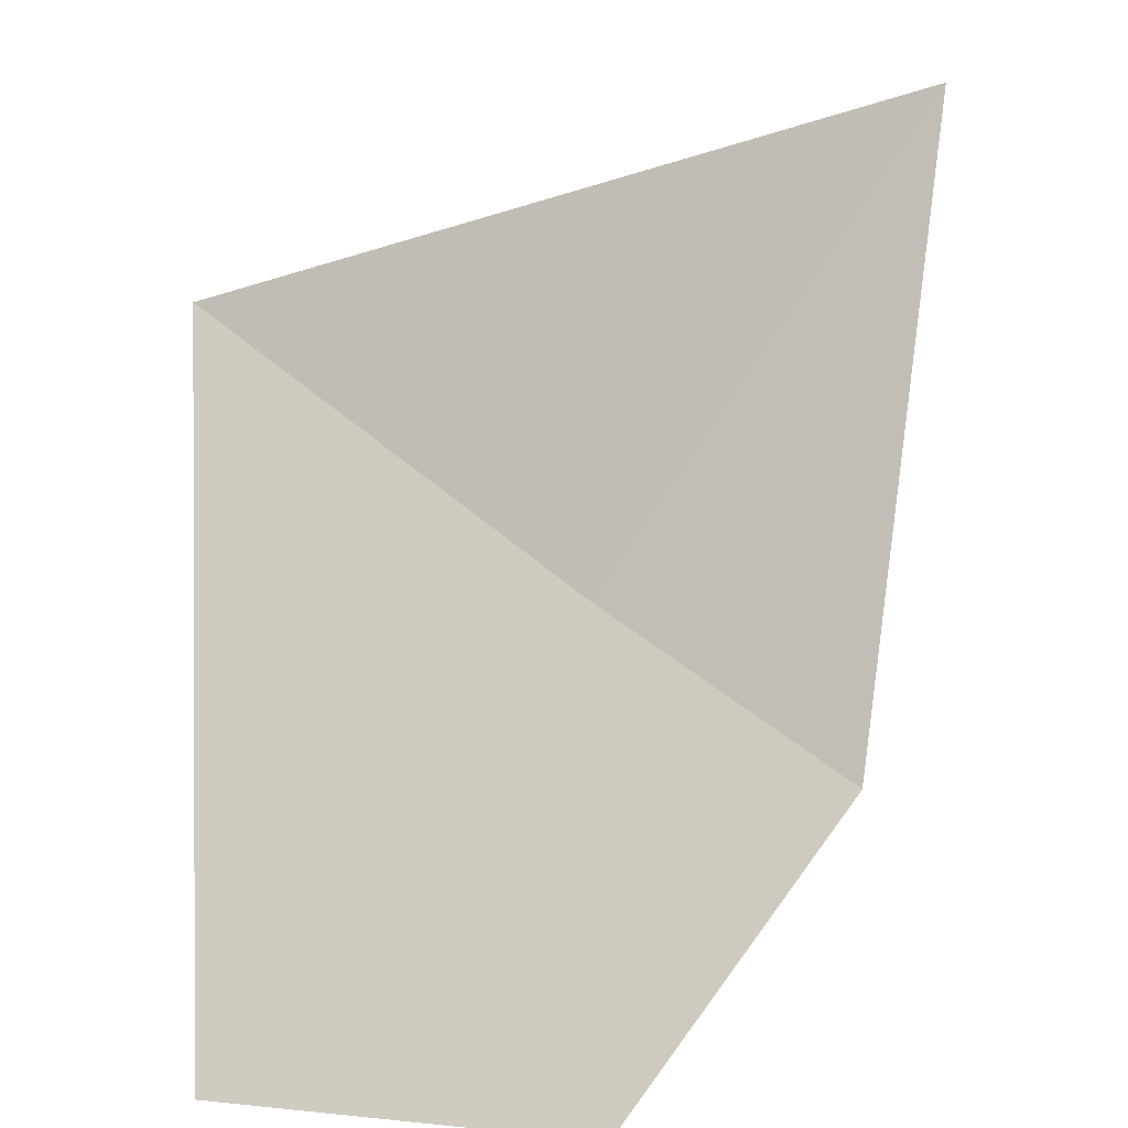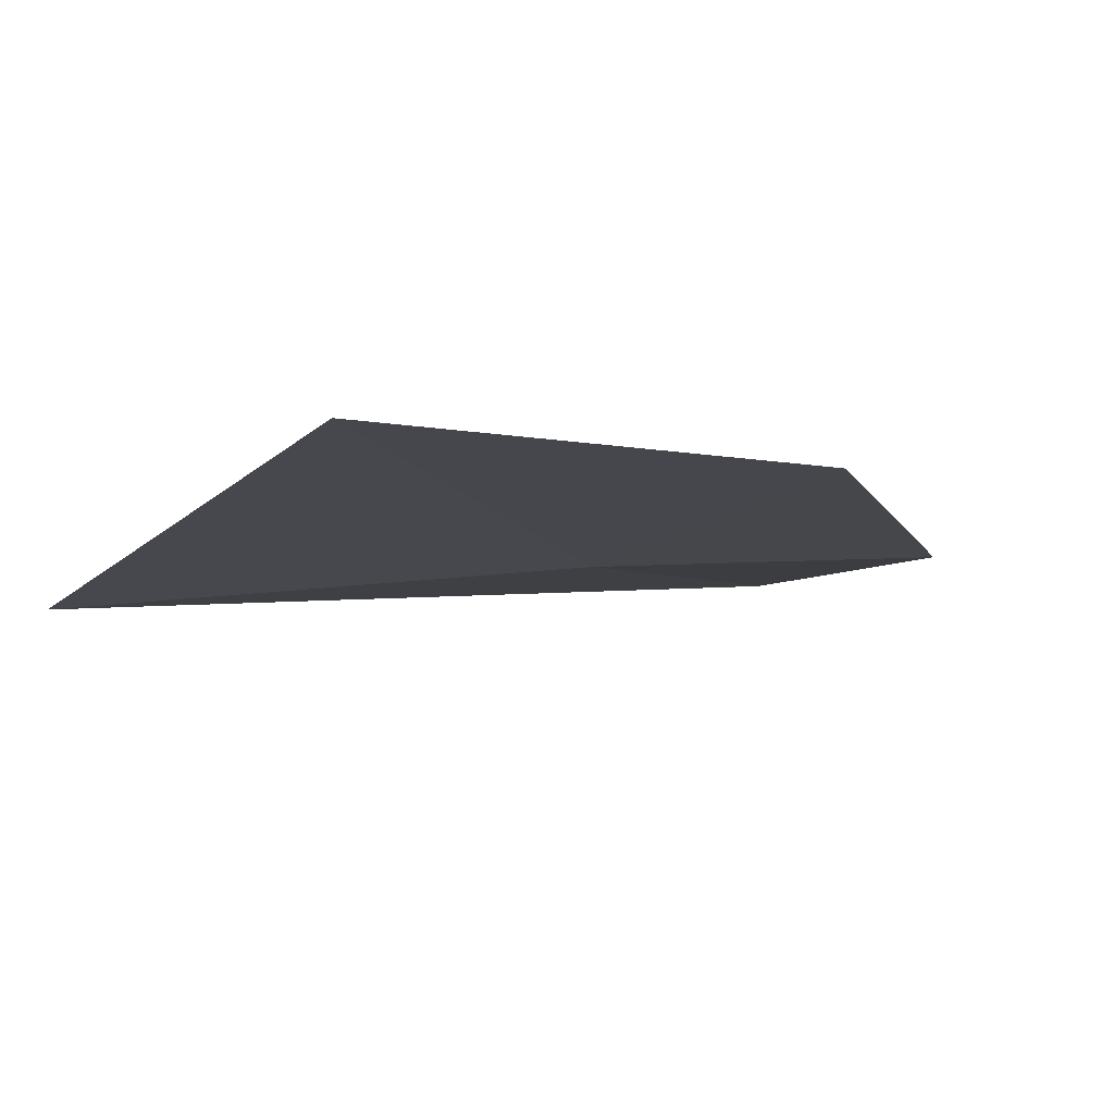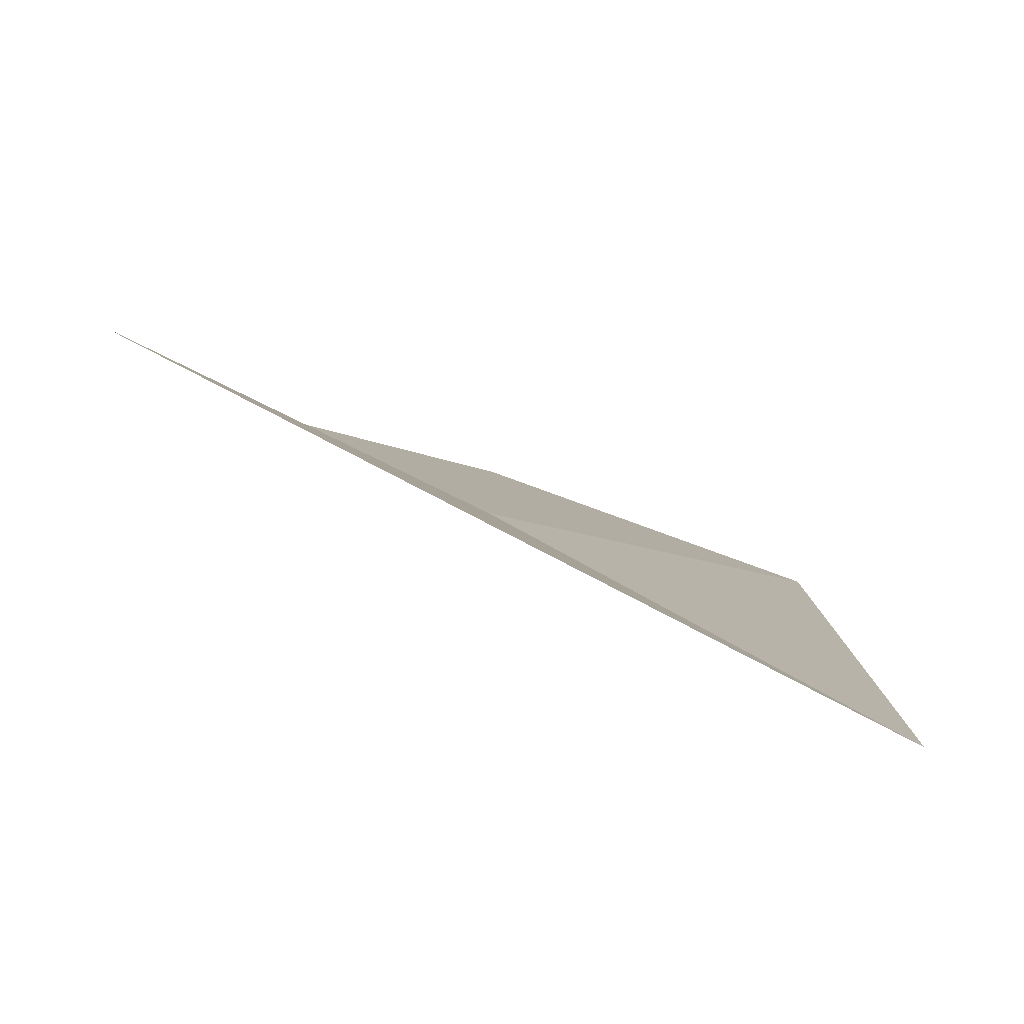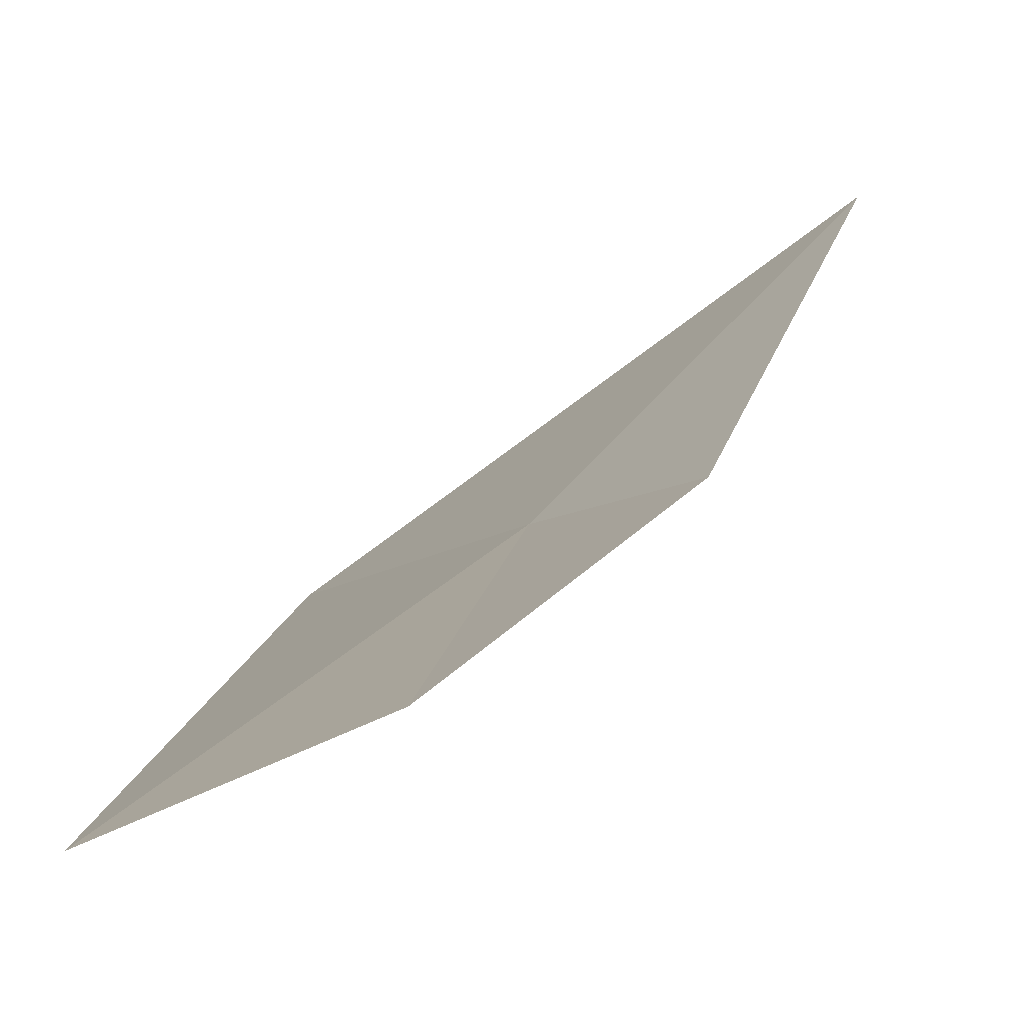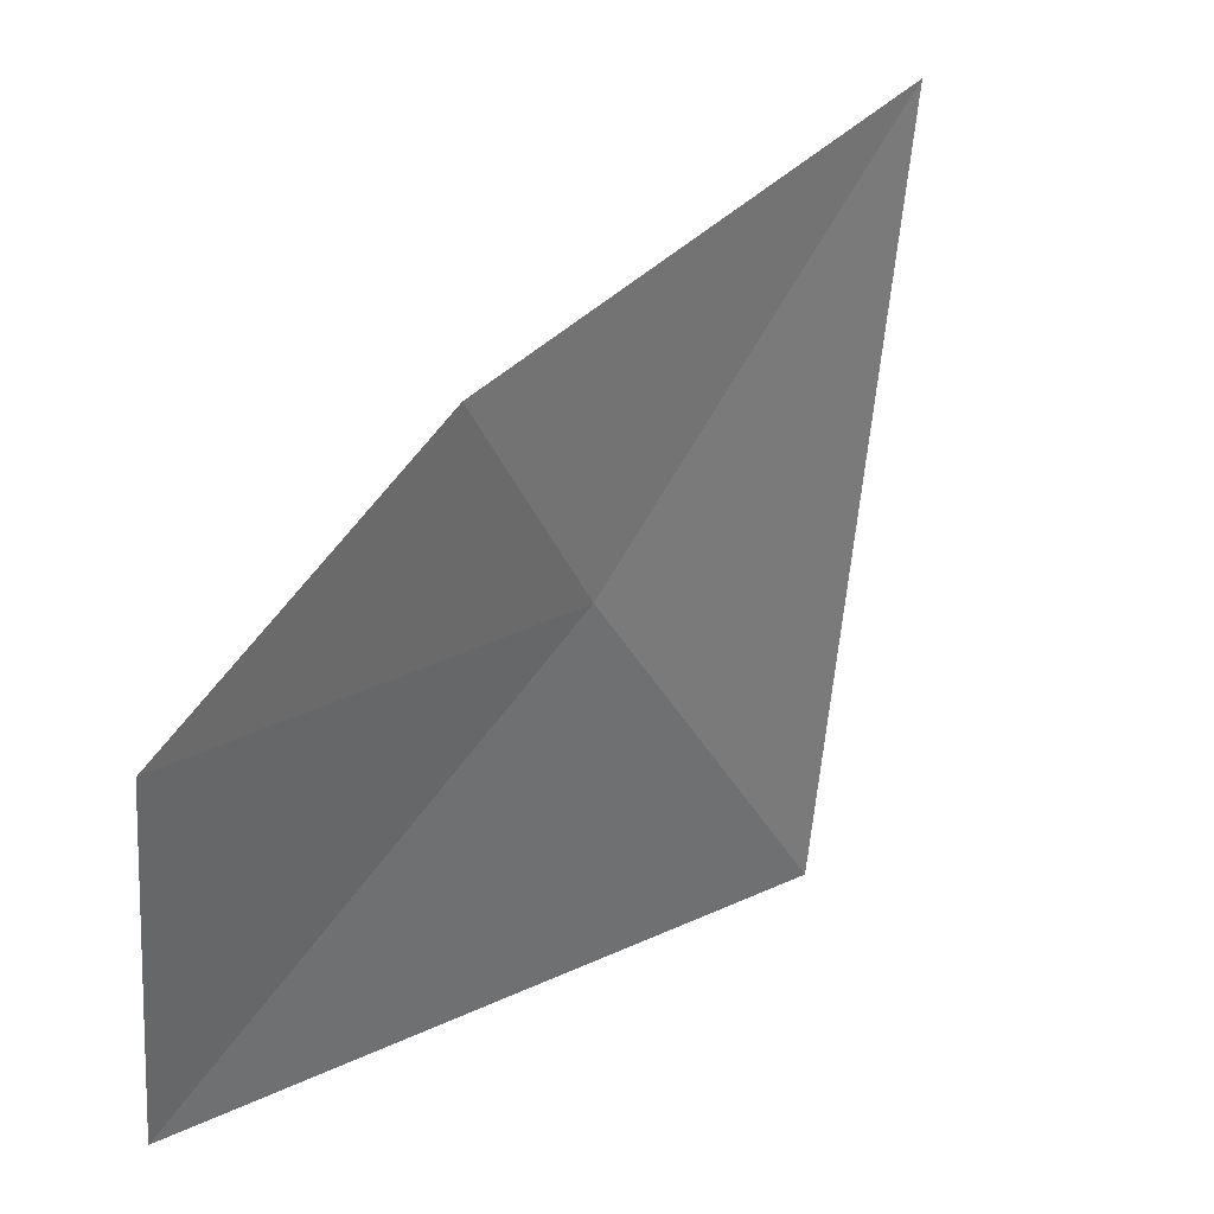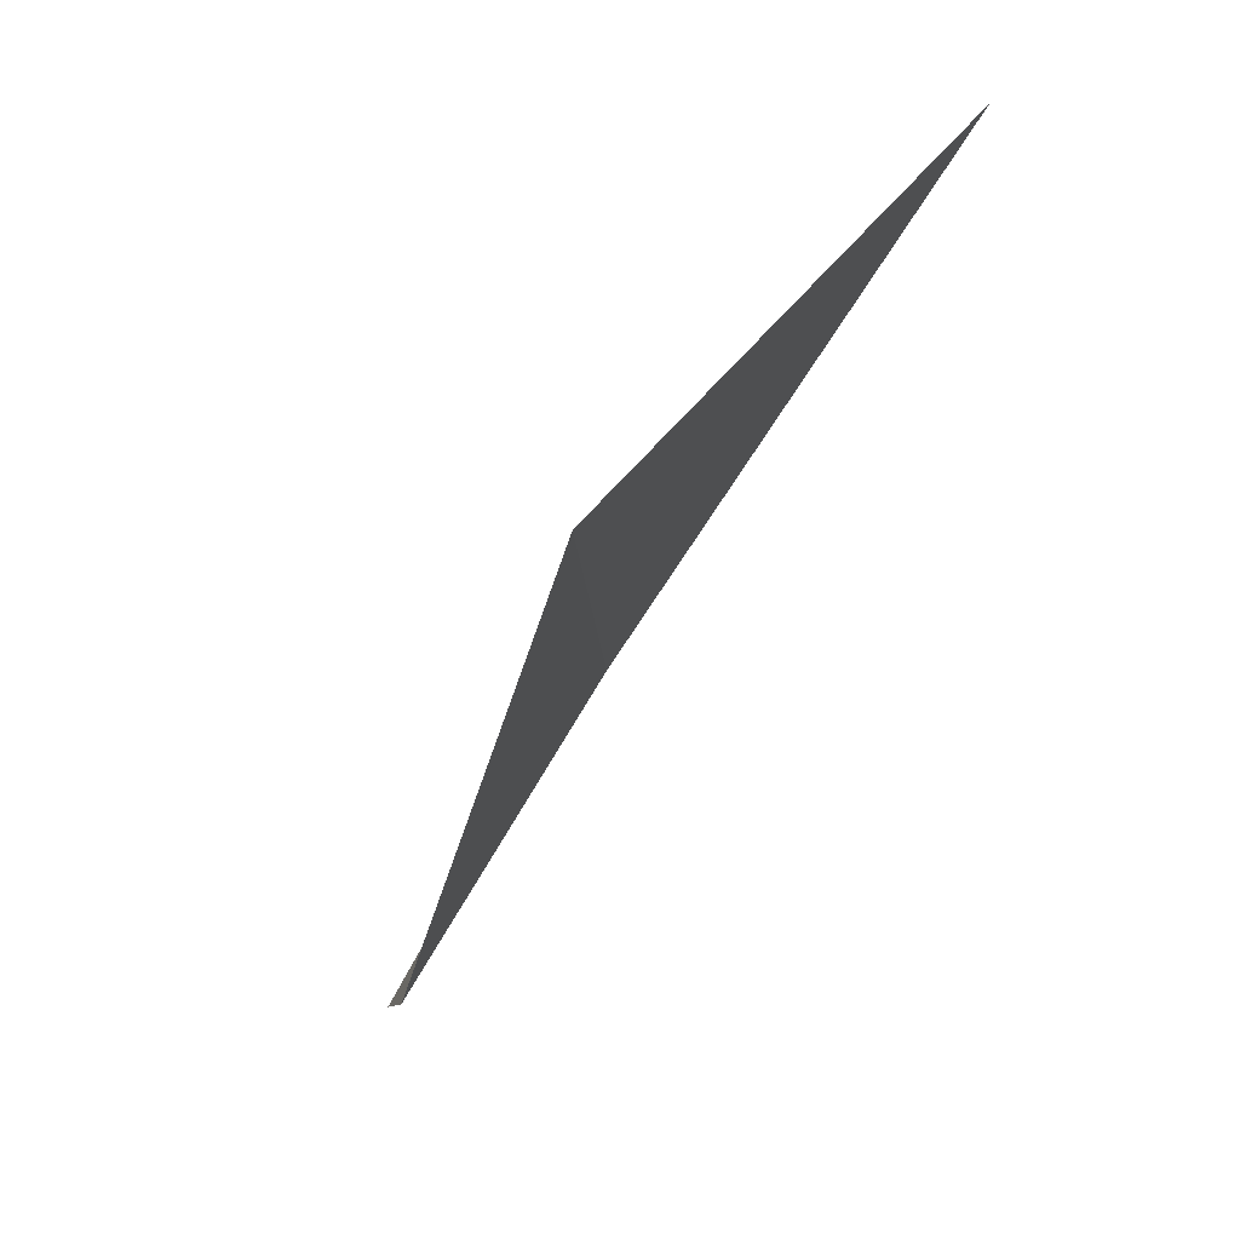
<metadata>
{"format":"obj","ext":"obj","renderer":"f3d","projection":"perspective","resolution":1024,"background":"white","views":[{"elev":26.7,"azim":-93.4,"up":"+Z"},{"elev":-56.4,"azim":-122.1,"up":"+Z"},{"elev":48.2,"azim":88.9,"up":"+Z"},{"elev":-25.8,"azim":-75.0,"up":"+Z"},{"elev":-45.4,"azim":-25.4,"up":"+Z"},{"elev":-45.5,"azim":23.3,"up":"+Y"}]}
</metadata>
<code>
v 17.86 18.47 4.022
v 17.9 18.39 4.132
v 17.77 18.47 3.938
v 17.81 18.56 3.926
v 17.81 18.41 4.002
v 17.97 18.57 4.058
f 1 3 5
f 1 5 2
f 1 4 3
f 1 6 4
f 1 2 6

</code>
